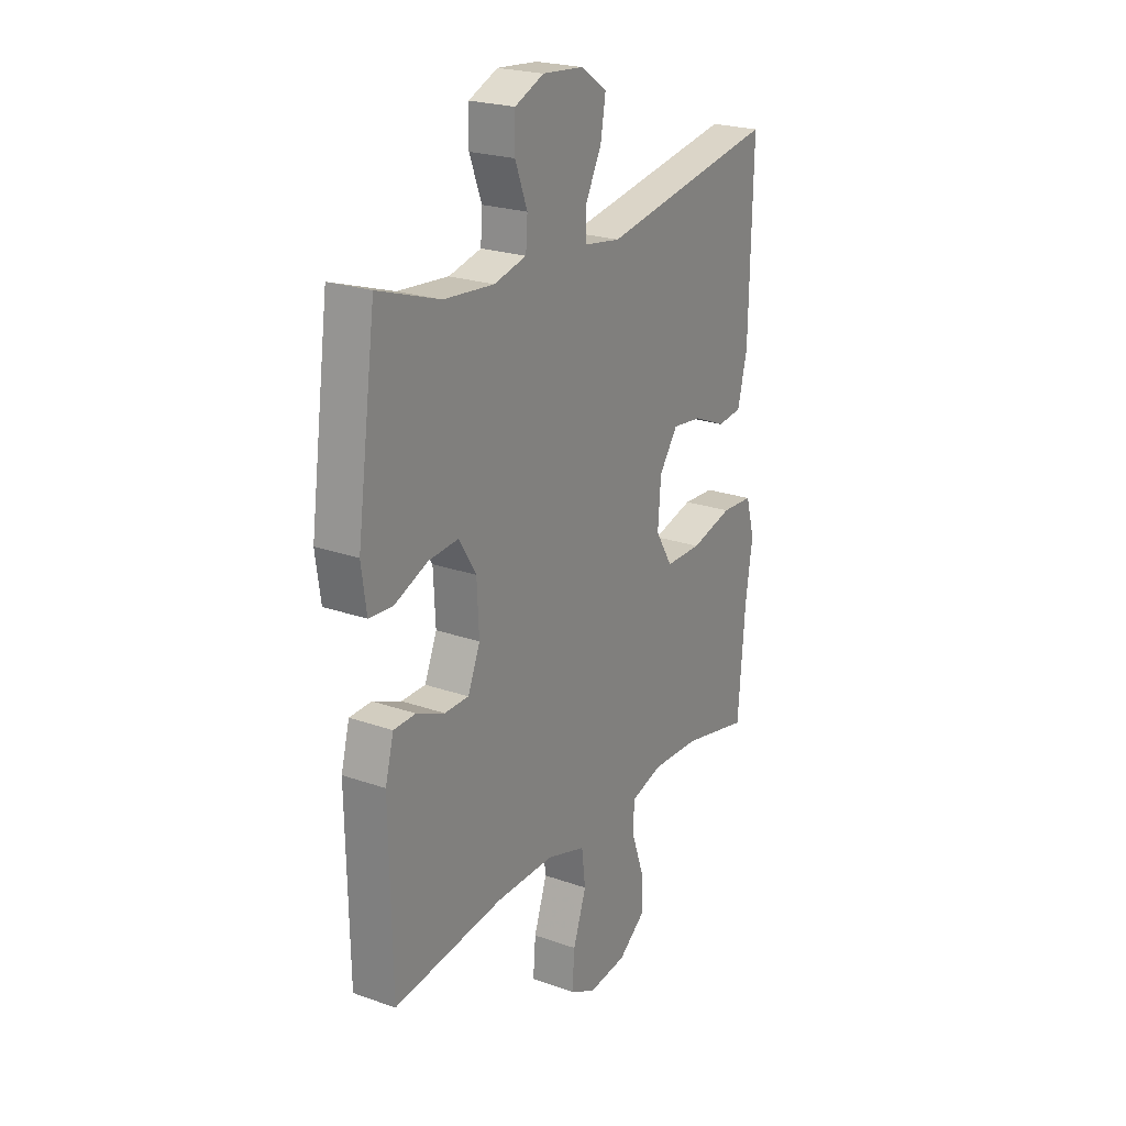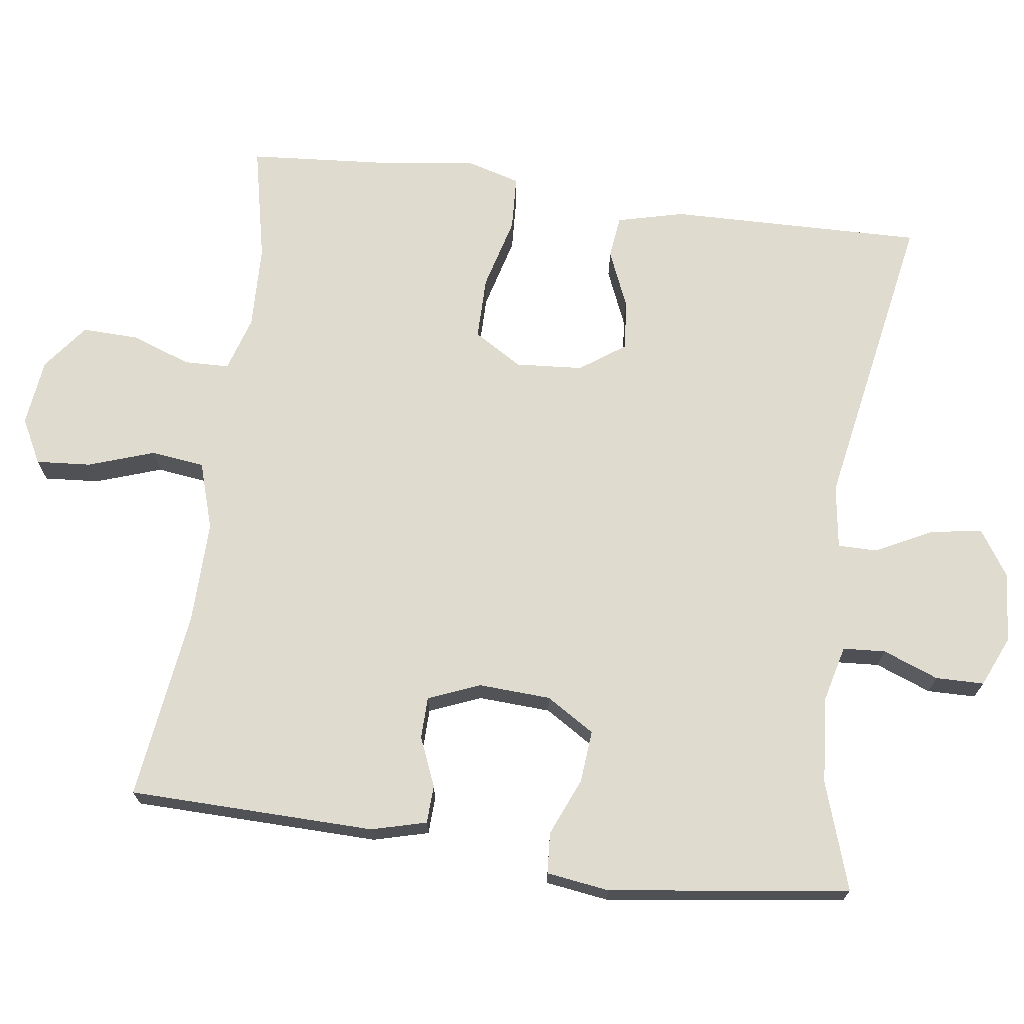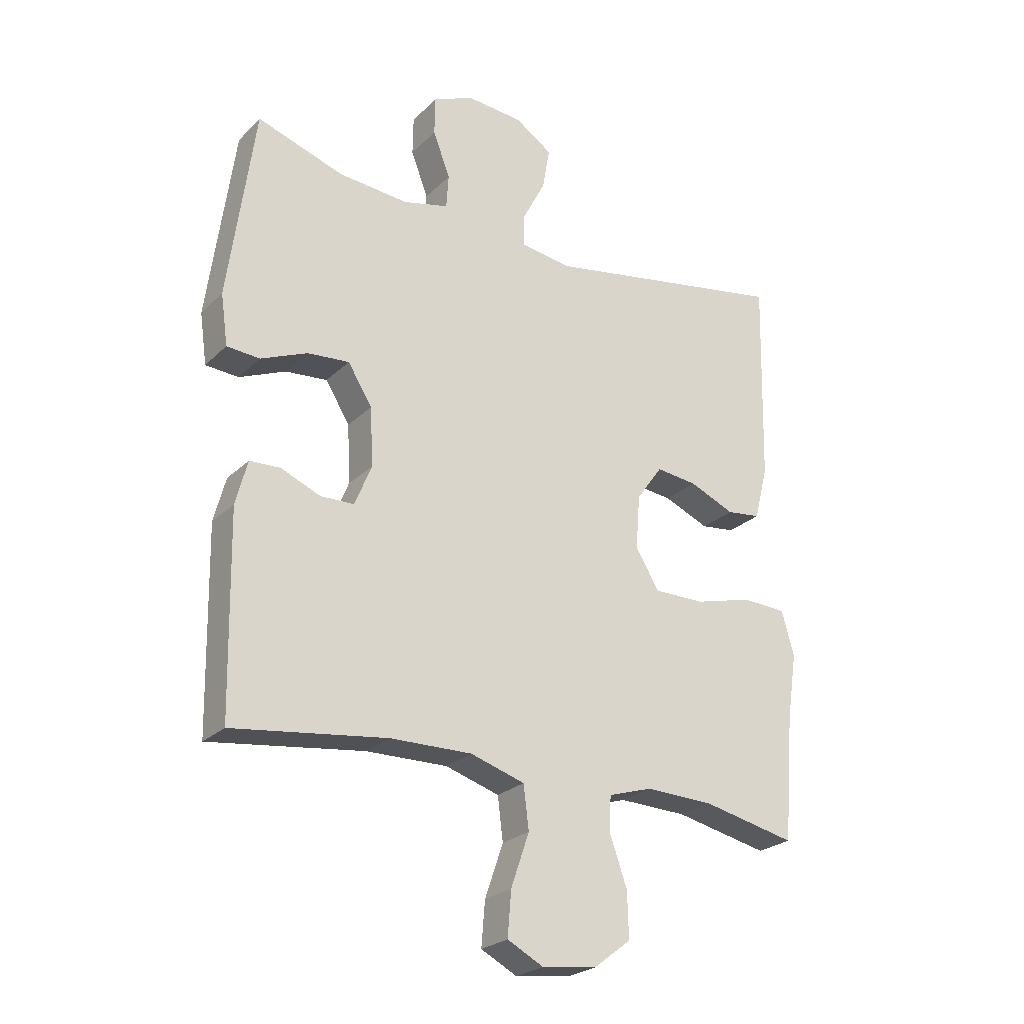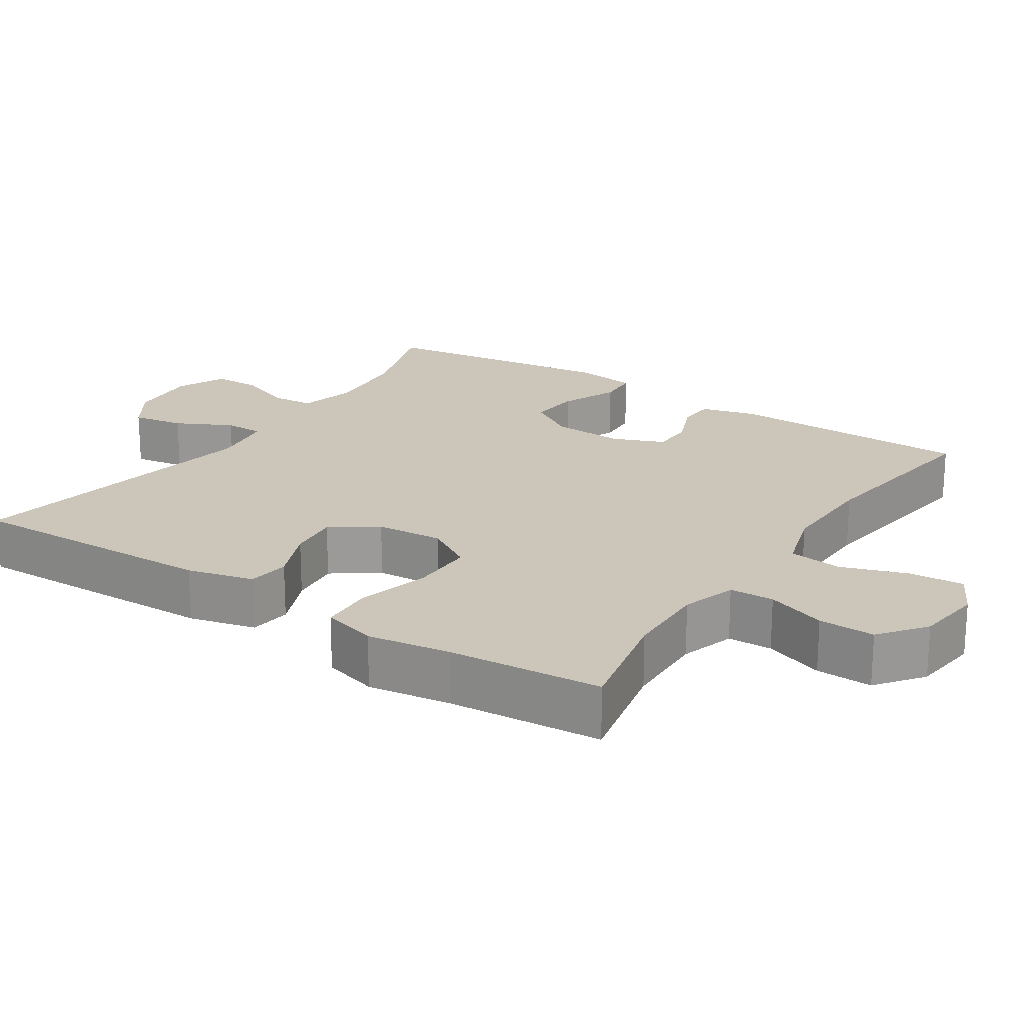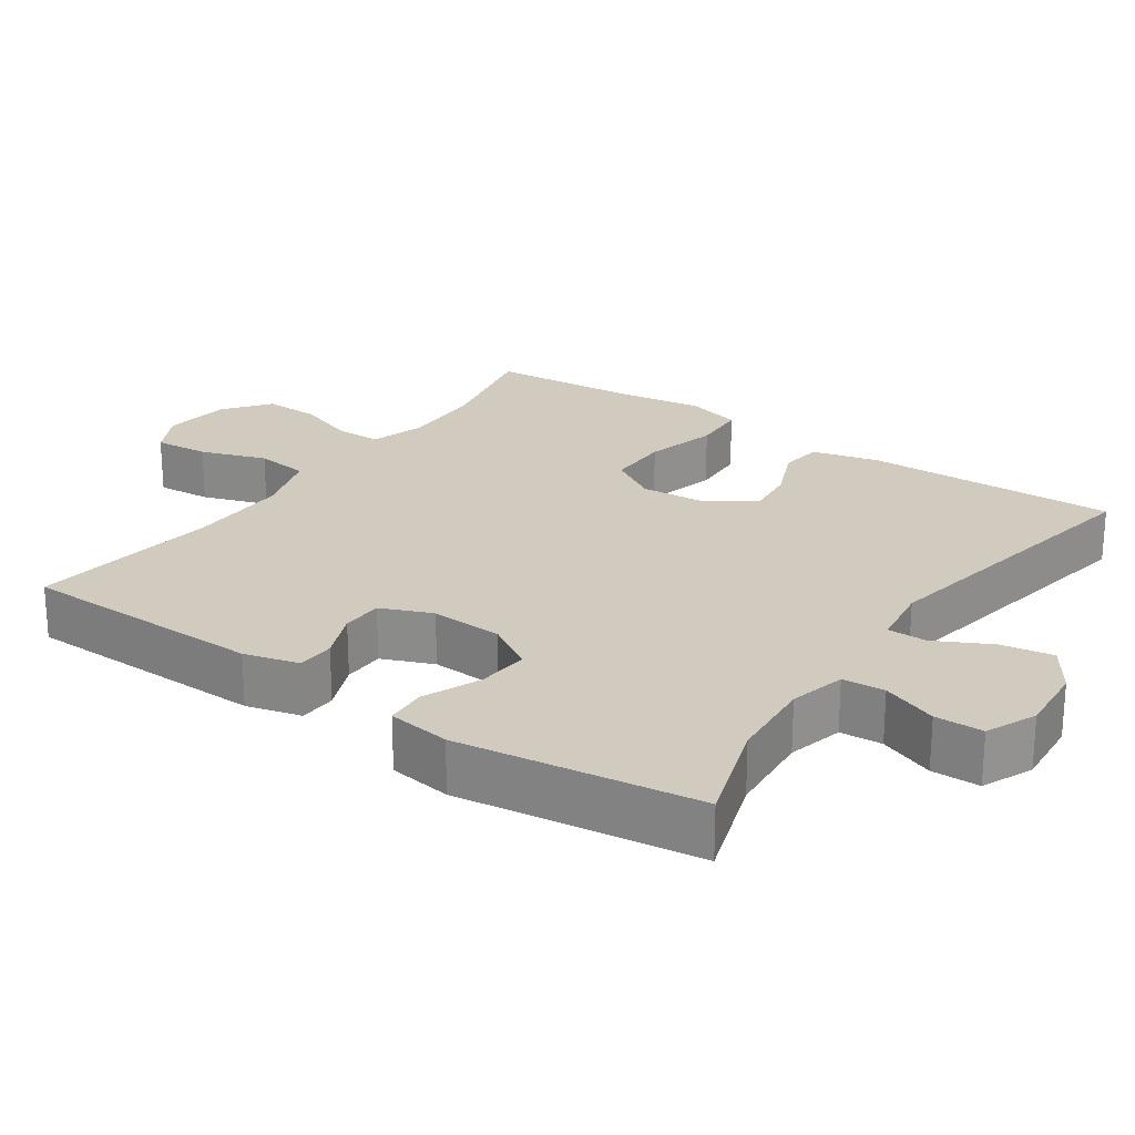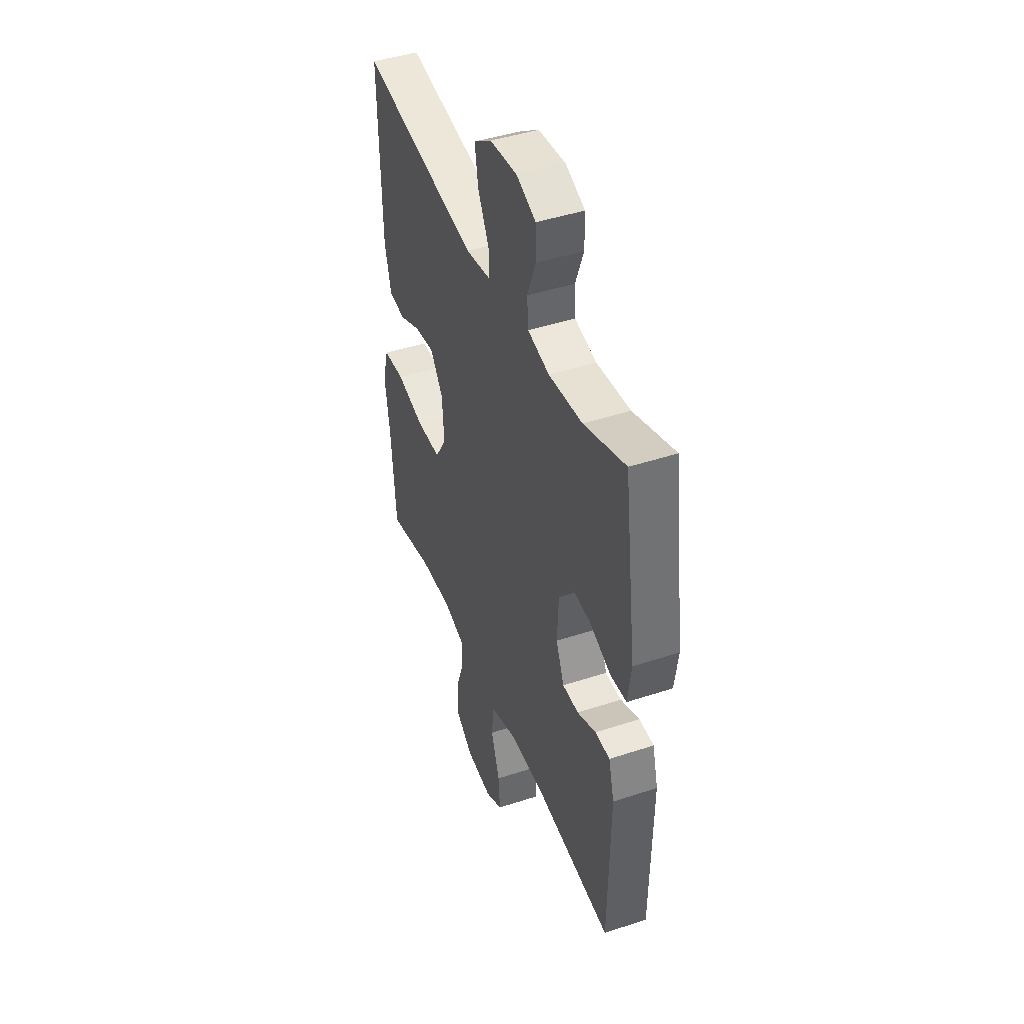
<metadata>
{"format":"obj","ext":"obj","renderer":"f3d","projection":"perspective","resolution":1024,"background":"white","views":[{"elev":22.8,"azim":-58.9,"up":"+Z"},{"elev":70.5,"azim":-82.1,"up":"+Y"},{"elev":-24.6,"azim":-33.4,"up":"+Z"},{"elev":20.9,"azim":123.5,"up":"+Y"},{"elev":23.6,"azim":-55.2,"up":"+Y"},{"elev":44.0,"azim":-111.2,"up":"+Z"}]}
</metadata>
<code>
v -0.5 0.07 0.5
v -0.353 0.07 0.451
v -0.234 0.07 0.441
v -0.157 0.07 0.46
v -0.153 0.07 0.518
v -0.182 0.07 0.594
v -0.181 0.07 0.66
v -0.112 0.07 0.69
v -0.016 0.07 0.682
v 0.047 0.07 0.64
v 0.035 0.07 0.569
v -0.004 0.07 0.493
v -0.004 0.07 0.439
v 0.083 0.07 0.426
v 0.5 0.07 0.5
v 0.492 0.07 0.153
v 0.469 0.07 0.062
v 0.411 0.07 0.055
v 0.334 0.07 0.088
v 0.264 0.07 0.096
v 0.22 0.07 0.034
v 0.213 0.07 -0.058
v 0.253 0.07 -0.124
v 0.339 0.07 -0.124
v 0.438 0.07 -0.098
v 0.513 0.07 -0.102
v 0.534 0.07 -0.177
v 0.517 0.07 -0.291
v 0.5 0.07 -0.5
v 0.341 0.07 -0.465
v 0.226 0.07 -0.461
v 0.151 0.07 -0.484
v 0.149 0.07 -0.545
v 0.178 0.07 -0.627
v 0.18 0.07 -0.704
v 0.117 0.07 -0.752
v 0.025 0.07 -0.763
v -0.036 0.07 -0.731
v -0.03 0.07 -0.656
v 0.001 0.07 -0.566
v -0.008 0.07 -0.493
v -0.1 0.07 -0.464
v -0.238 0.07 -0.466
v -0.5 0.07 -0.5
v -0.506 0.07 -0.164
v -0.486 0.07 -0.089
v -0.434 0.07 -0.087
v -0.367 0.07 -0.115
v -0.31 0.07 -0.114
v -0.281 0.07 -0.044
v -0.286 0.07 0.055
v -0.327 0.07 0.121
v -0.398 0.07 0.115
v -0.477 0.07 0.082
v -0.533 0.07 0.086
v -0.545 0.07 0.172
v -0.5 0 0.5
v -0.353 0 0.451
v -0.234 0 0.441
v -0.157 0 0.46
v -0.153 0 0.518
v -0.182 0 0.594
v -0.181 0 0.66
v -0.112 0 0.69
v -0.016 0 0.682
v 0.047 0 0.64
v 0.035 0 0.569
v -0.004 0 0.493
v -0.004 0 0.439
v 0.083 0 0.426
v 0.5 0 0.5
v 0.492 0 0.153
v 0.469 0 0.062
v 0.411 0 0.055
v 0.334 0 0.088
v 0.264 0 0.096
v 0.22 0 0.034
v 0.213 0 -0.058
v 0.253 0 -0.124
v 0.339 0 -0.124
v 0.438 0 -0.098
v 0.513 0 -0.102
v 0.534 0 -0.177
v 0.517 0 -0.291
v 0.5 0 -0.5
v 0.341 0 -0.465
v 0.226 0 -0.461
v 0.151 0 -0.484
v 0.149 0 -0.545
v 0.178 0 -0.627
v 0.18 0 -0.704
v 0.117 0 -0.752
v 0.025 0 -0.763
v -0.036 0 -0.731
v -0.03 0 -0.656
v 0.001 0 -0.566
v -0.008 0 -0.493
v -0.1 0 -0.464
v -0.238 0 -0.466
v -0.5 0 -0.5
v -0.506 0 -0.164
v -0.486 0 -0.089
v -0.434 0 -0.087
v -0.367 0 -0.115
v -0.31 0 -0.114
v -0.281 0 -0.044
v -0.286 0 0.055
v -0.327 0 0.121
v -0.398 0 0.115
v -0.477 0 0.082
v -0.533 0 0.086
v -0.545 0 0.172
f 56 1 2
f 55 56 2
f 54 55 2
f 53 54 2
f 52 53 2 3
f 51 52 3 4
f 50 51 4
f 46 47 48
f 45 46 48
f 44 45 48
f 43 44 48
f 42 43 48 49
f 41 42 49 50
f 38 39 40
f 37 38 40
f 36 37 40
f 35 36 40
f 34 35 40
f 33 34 40
f 32 33 40 41
f 41 50 4
f 32 41 4
f 31 32 4
f 28 29 30
f 28 30 31
f 27 28 31
f 26 27 31
f 25 26 31
f 24 25 31
f 17 18 19
f 16 17 19
f 15 16 19
f 14 15 19
f 13 14 19 20
f 10 11 12
f 9 10 12
f 8 9 12
f 7 8 12
f 6 7 12
f 5 6 12
f 5 12 13
f 13 20 21
f 5 13 21
f 4 5 21
f 23 24 31
f 22 23 31 4
f 4 21 22
f 58 57 112
f 58 112 111
f 58 111 110
f 58 110 109
f 59 58 109 108
f 60 59 108 107
f 60 107 106
f 104 103 102
f 104 102 101
f 104 101 100
f 104 100 99
f 105 104 99 98
f 106 105 98 97
f 96 95 94
f 96 94 93
f 96 93 92
f 96 92 91
f 96 91 90
f 96 90 89
f 97 96 89 88
f 60 106 97
f 60 97 88
f 60 88 87
f 86 85 84
f 87 86 84
f 87 84 83
f 87 83 82
f 87 82 81
f 87 81 80
f 75 74 73
f 75 73 72
f 75 72 71
f 75 71 70
f 76 75 70 69
f 68 67 66
f 68 66 65
f 68 65 64
f 68 64 63
f 68 63 62
f 68 62 61
f 69 68 61
f 77 76 69
f 77 69 61
f 77 61 60
f 87 80 79
f 60 87 79 78
f 78 77 60
f 1 57 58 2
f 2 58 59 3
f 3 59 60 4
f 4 60 61 5
f 5 61 62 6
f 6 62 63 7
f 7 63 64 8
f 8 64 65 9
f 9 65 66 10
f 10 66 67 11
f 11 67 68 12
f 12 68 69 13
f 13 69 70 14
f 14 70 71 15
f 15 71 72 16
f 16 72 73 17
f 17 73 74 18
f 18 74 75 19
f 19 75 76 20
f 20 76 77 21
f 21 77 78 22
f 22 78 79 23
f 23 79 80 24
f 24 80 81 25
f 25 81 82 26
f 26 82 83 27
f 27 83 84 28
f 28 84 85 29
f 29 85 86 30
f 30 86 87 31
f 31 87 88 32
f 32 88 89 33
f 33 89 90 34
f 34 90 91 35
f 35 91 92 36
f 36 92 93 37
f 37 93 94 38
f 38 94 95 39
f 39 95 96 40
f 40 96 97 41
f 41 97 98 42
f 42 98 99 43
f 43 99 100 44
f 44 100 101 45
f 45 101 102 46
f 46 102 103 47
f 47 103 104 48
f 48 104 105 49
f 49 105 106 50
f 50 106 107 51
f 51 107 108 52
f 52 108 109 53
f 53 109 110 54
f 54 110 111 55
f 55 111 112 56
f 56 112 57 1

</code>
